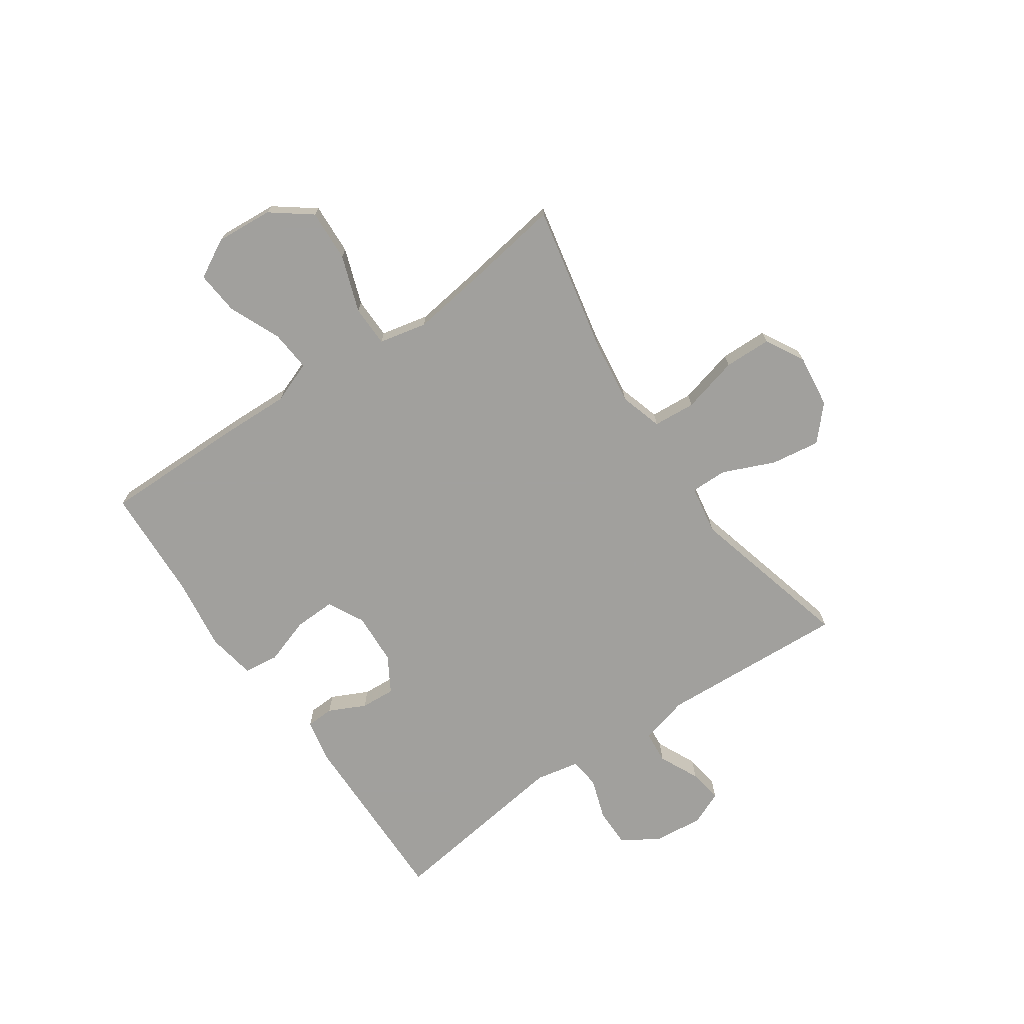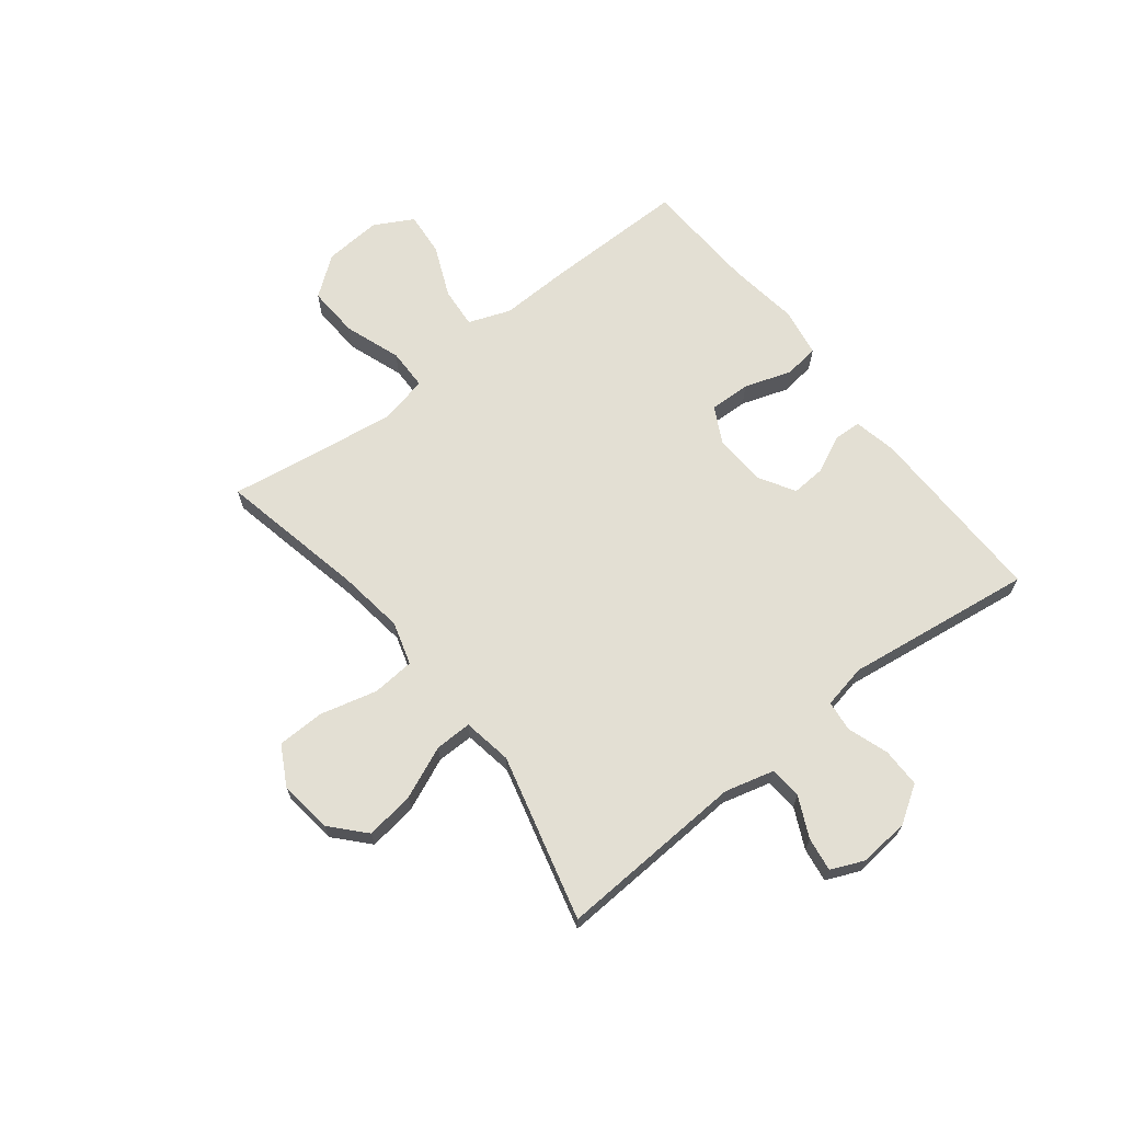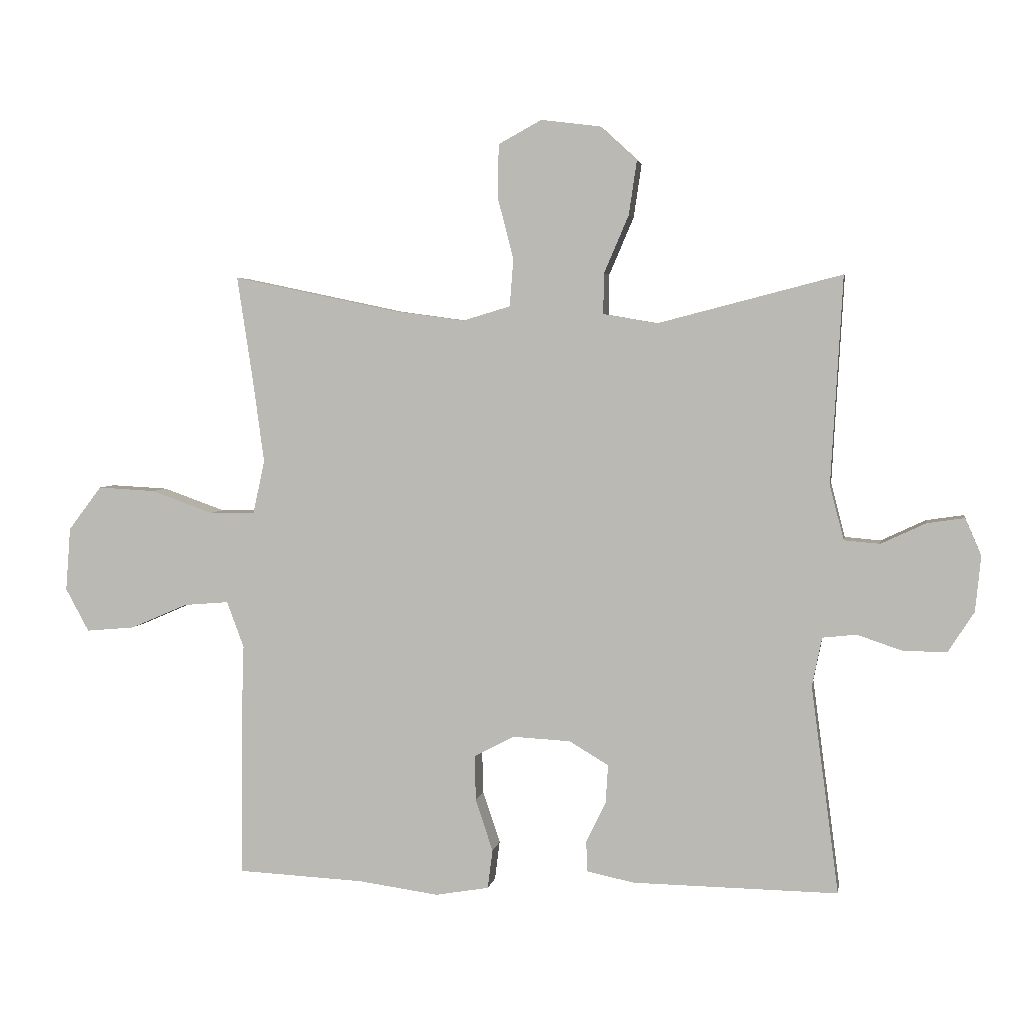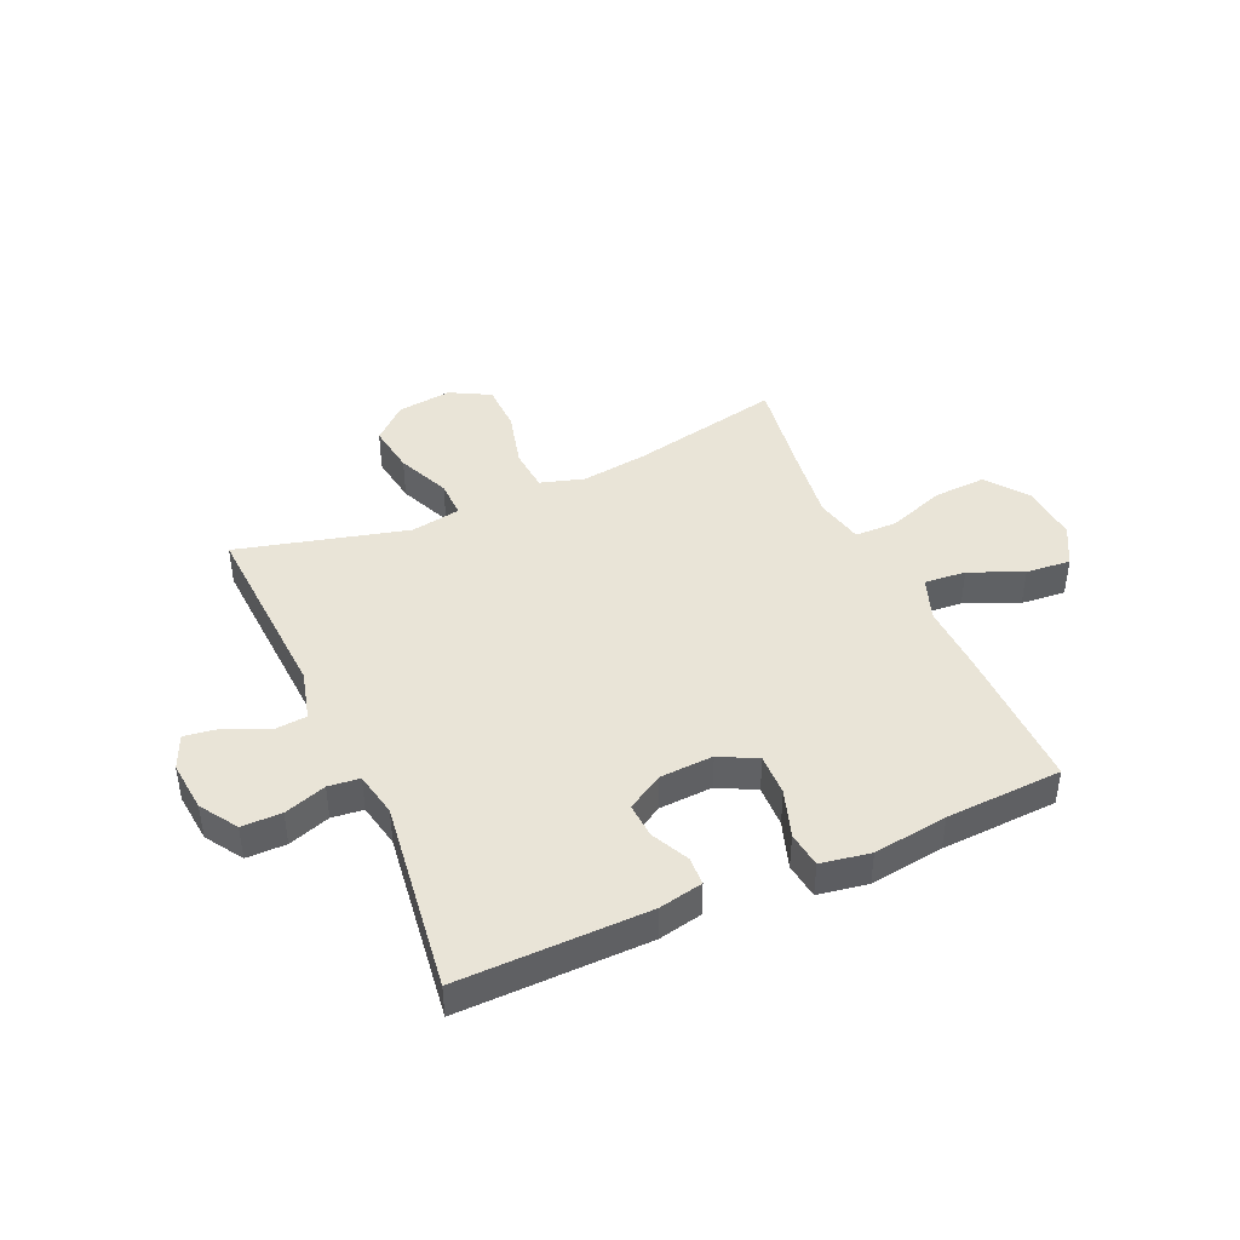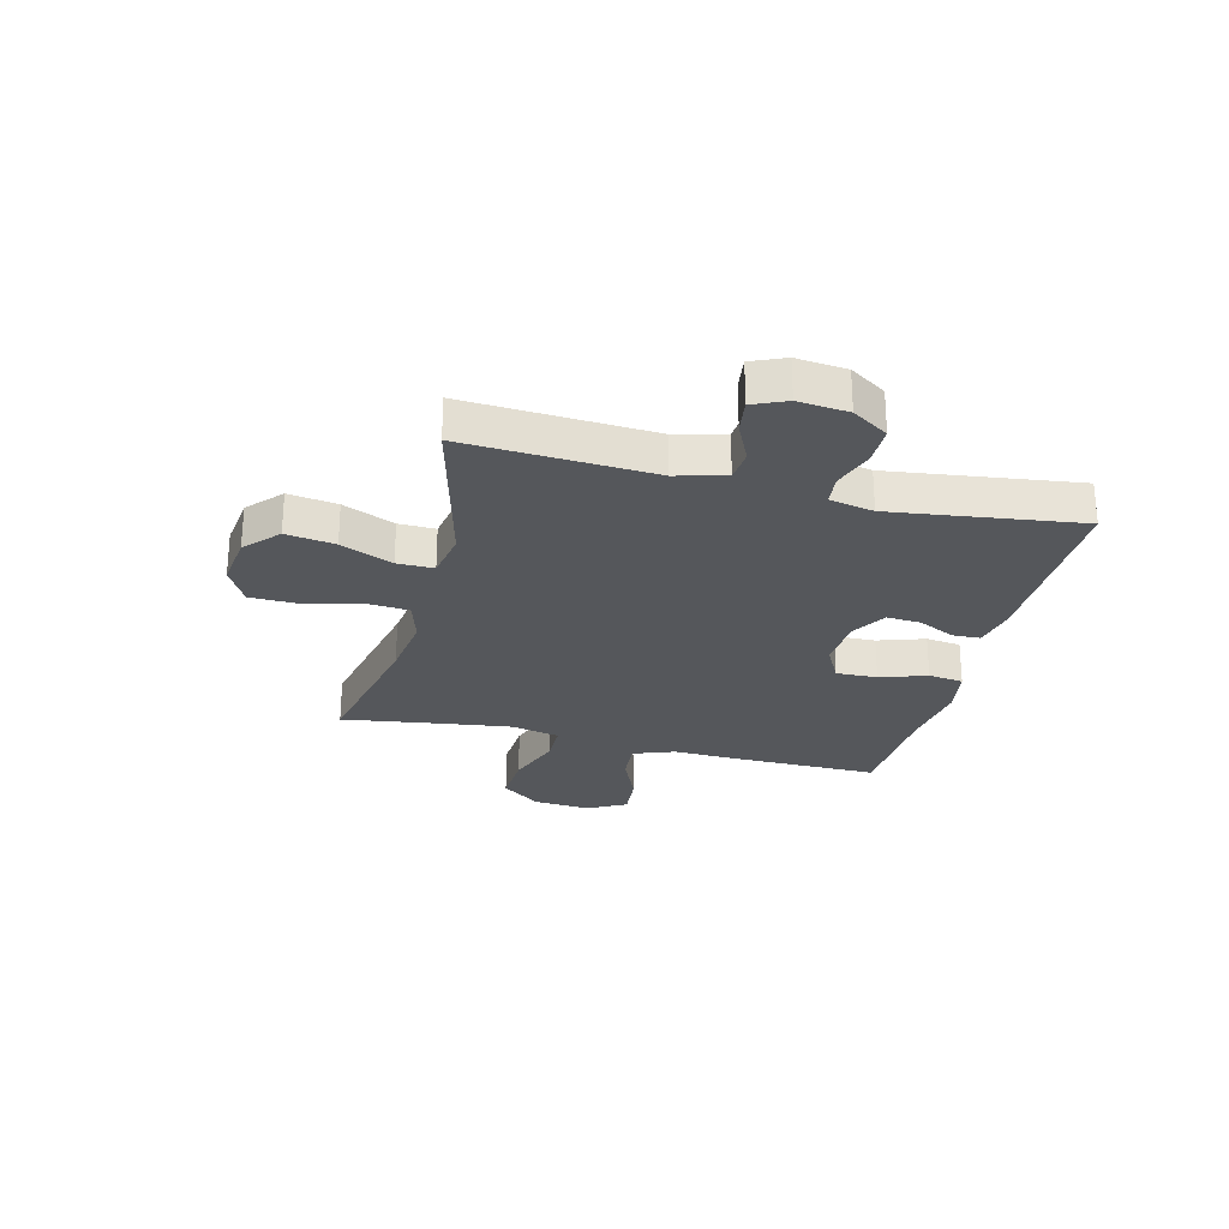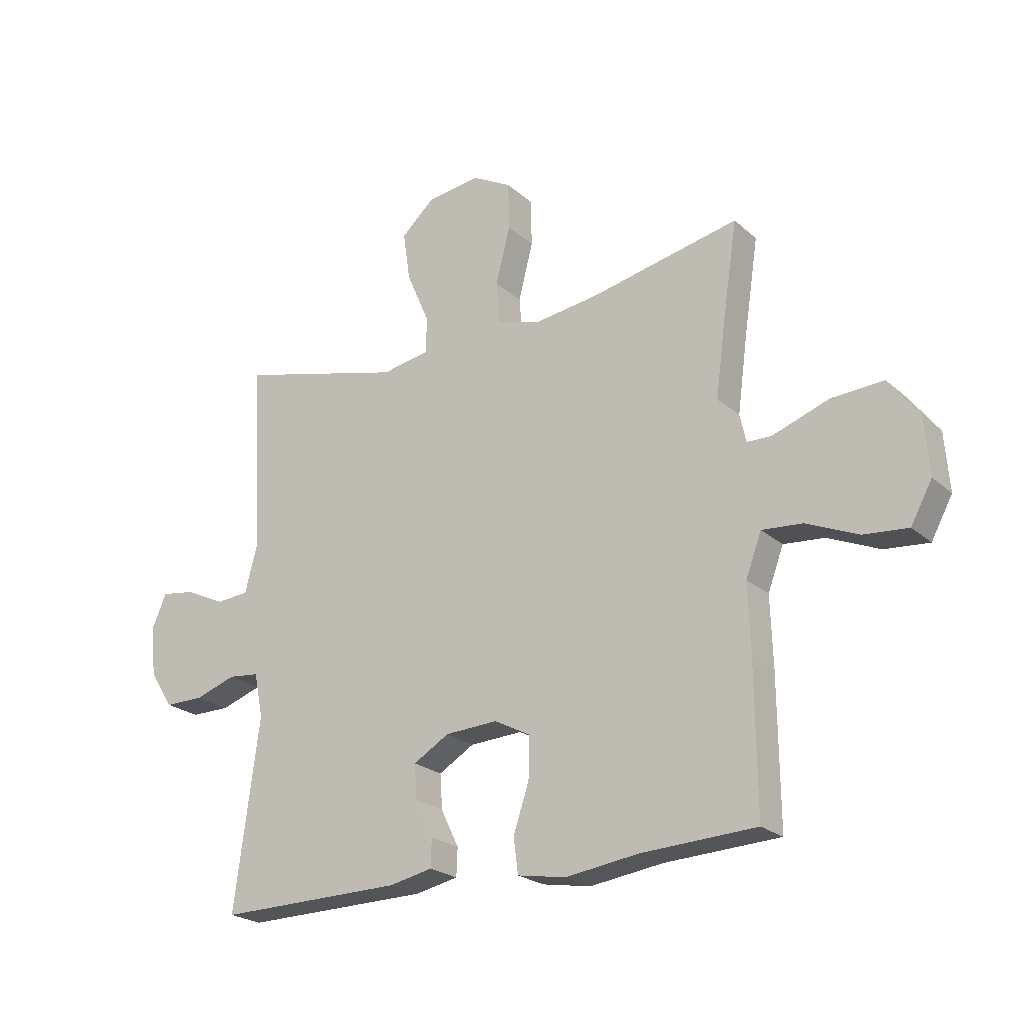
<metadata>
{"format":"obj","ext":"obj","renderer":"f3d","projection":"perspective","resolution":1024,"background":"white","views":[{"elev":-71.7,"azim":-55.4,"up":"+Y"},{"elev":67.0,"azim":52.0,"up":"+Y"},{"elev":3.9,"azim":9.5,"up":"+Z"},{"elev":43.1,"azim":156.0,"up":"+Y"},{"elev":-26.5,"azim":75.8,"up":"+Y"},{"elev":-22.7,"azim":-145.6,"up":"+Z"}]}
</metadata>
<code>
v -0.5 0.07 0.5
v -0.234 0.07 0.444
v -0.117 0.07 0.428
v -0.04 0.07 0.451
v -0.034 0.07 0.527
v -0.06 0.07 0.629
v -0.058 0.07 0.714
v 0.012 0.07 0.752
v 0.108 0.07 0.74
v 0.168 0.07 0.685
v 0.155 0.07 0.597
v 0.115 0.07 0.504
v 0.114 0.07 0.438
v 0.202 0.07 0.423
v 0.5 0.07 0.5
v 0.481 0.07 0.163
v 0.504 0.07 0.075
v 0.562 0.07 0.07
v 0.634 0.07 0.104
v 0.695 0.07 0.113
v 0.721 0.07 0.053
v 0.712 0.07 -0.037
v 0.67 0.07 -0.102
v 0.6 0.07 -0.102
v 0.526 0.07 -0.077
v 0.471 0.07 -0.083
v 0.455 0.07 -0.162
v 0.5 0.07 -0.5
v 0.167 0.07 -0.495
v 0.09 0.07 -0.479
v 0.088 0.07 -0.429
v 0.12 0.07 -0.363
v 0.124 0.07 -0.301
v 0.06 0.07 -0.263
v -0.034 0.07 -0.258
v -0.099 0.07 -0.292
v -0.097 0.07 -0.366
v -0.069 0.07 -0.45
v -0.077 0.07 -0.513
v -0.164 0.07 -0.528
v -0.295 0.07 -0.51
v -0.5 0.07 -0.5
v -0.498 0.07 -0.24
v -0.494 0.07 -0.118
v -0.522 0.07 -0.043
v -0.595 0.07 -0.049
v -0.688 0.07 -0.089
v -0.767 0.07 -0.096
v -0.805 0.07 -0.026
v -0.797 0.07 0.077
v -0.743 0.07 0.148
v -0.65 0.07 0.143
v -0.549 0.07 0.107
v -0.475 0.07 0.108
v -0.456 0.07 0.194
v -0.474 0.07 0.328
v -0.5 0 0.5
v -0.234 0 0.444
v -0.117 0 0.428
v -0.04 0 0.451
v -0.034 0 0.527
v -0.06 0 0.629
v -0.058 0 0.714
v 0.012 0 0.752
v 0.108 0 0.74
v 0.168 0 0.685
v 0.155 0 0.597
v 0.115 0 0.504
v 0.114 0 0.438
v 0.202 0 0.423
v 0.5 0 0.5
v 0.481 0 0.163
v 0.504 0 0.075
v 0.562 0 0.07
v 0.634 0 0.104
v 0.695 0 0.113
v 0.721 0 0.053
v 0.712 0 -0.037
v 0.67 0 -0.102
v 0.6 0 -0.102
v 0.526 0 -0.077
v 0.471 0 -0.083
v 0.455 0 -0.162
v 0.5 0 -0.5
v 0.167 0 -0.495
v 0.09 0 -0.479
v 0.088 0 -0.429
v 0.12 0 -0.363
v 0.124 0 -0.301
v 0.06 0 -0.263
v -0.034 0 -0.258
v -0.099 0 -0.292
v -0.097 0 -0.366
v -0.069 0 -0.45
v -0.077 0 -0.513
v -0.164 0 -0.528
v -0.295 0 -0.51
v -0.5 0 -0.5
v -0.498 0 -0.24
v -0.494 0 -0.118
v -0.522 0 -0.043
v -0.595 0 -0.049
v -0.688 0 -0.089
v -0.767 0 -0.096
v -0.805 0 -0.026
v -0.797 0 0.077
v -0.743 0 0.148
v -0.65 0 0.143
v -0.549 0 0.107
v -0.475 0 0.108
v -0.456 0 0.194
v -0.474 0 0.328
f 50 51 52 53
f 50 53 54
f 49 50 54
f 46 47 48 49
f 45 46 49 54
f 44 45 54
f 41 42 43 44
f 41 44 54 55
f 37 38 39 40
f 36 37 40 41
f 29 30 31 32
f 27 28 29 32
f 26 27 32 33
f 22 23 24 25
f 22 25 26
f 21 22 26
f 18 19 20 21
f 17 18 21 26
f 16 17 26 33
f 14 15 16 33
f 9 10 11 12
f 9 12 13
f 8 9 13
f 5 6 7 8
f 4 5 8 13
f 3 4 13 14
f 56 1 2
f 56 2 3
f 36 41 55 56
f 35 36 56 3
f 34 35 3 14
f 14 33 34
f 109 108 107 106
f 110 109 106
f 110 106 105
f 105 104 103 102
f 110 105 102 101
f 110 101 100
f 100 99 98 97
f 111 110 100 97
f 96 95 94 93
f 97 96 93 92
f 88 87 86 85
f 88 85 84 83
f 89 88 83 82
f 81 80 79 78
f 82 81 78
f 82 78 77
f 77 76 75 74
f 82 77 74 73
f 89 82 73 72
f 89 72 71 70
f 68 67 66 65
f 69 68 65
f 69 65 64
f 64 63 62 61
f 69 64 61 60
f 70 69 60 59
f 58 57 112
f 59 58 112
f 112 111 97 92
f 59 112 92 91
f 70 59 91 90
f 90 89 70
f 1 57 58 2
f 2 58 59 3
f 3 59 60 4
f 4 60 61 5
f 5 61 62 6
f 6 62 63 7
f 7 63 64 8
f 8 64 65 9
f 9 65 66 10
f 10 66 67 11
f 11 67 68 12
f 12 68 69 13
f 13 69 70 14
f 14 70 71 15
f 15 71 72 16
f 16 72 73 17
f 17 73 74 18
f 18 74 75 19
f 19 75 76 20
f 20 76 77 21
f 21 77 78 22
f 22 78 79 23
f 23 79 80 24
f 24 80 81 25
f 25 81 82 26
f 26 82 83 27
f 27 83 84 28
f 28 84 85 29
f 29 85 86 30
f 30 86 87 31
f 31 87 88 32
f 32 88 89 33
f 33 89 90 34
f 34 90 91 35
f 35 91 92 36
f 36 92 93 37
f 37 93 94 38
f 38 94 95 39
f 39 95 96 40
f 40 96 97 41
f 41 97 98 42
f 42 98 99 43
f 43 99 100 44
f 44 100 101 45
f 45 101 102 46
f 46 102 103 47
f 47 103 104 48
f 48 104 105 49
f 49 105 106 50
f 50 106 107 51
f 51 107 108 52
f 52 108 109 53
f 53 109 110 54
f 54 110 111 55
f 55 111 112 56
f 56 112 57 1

</code>
